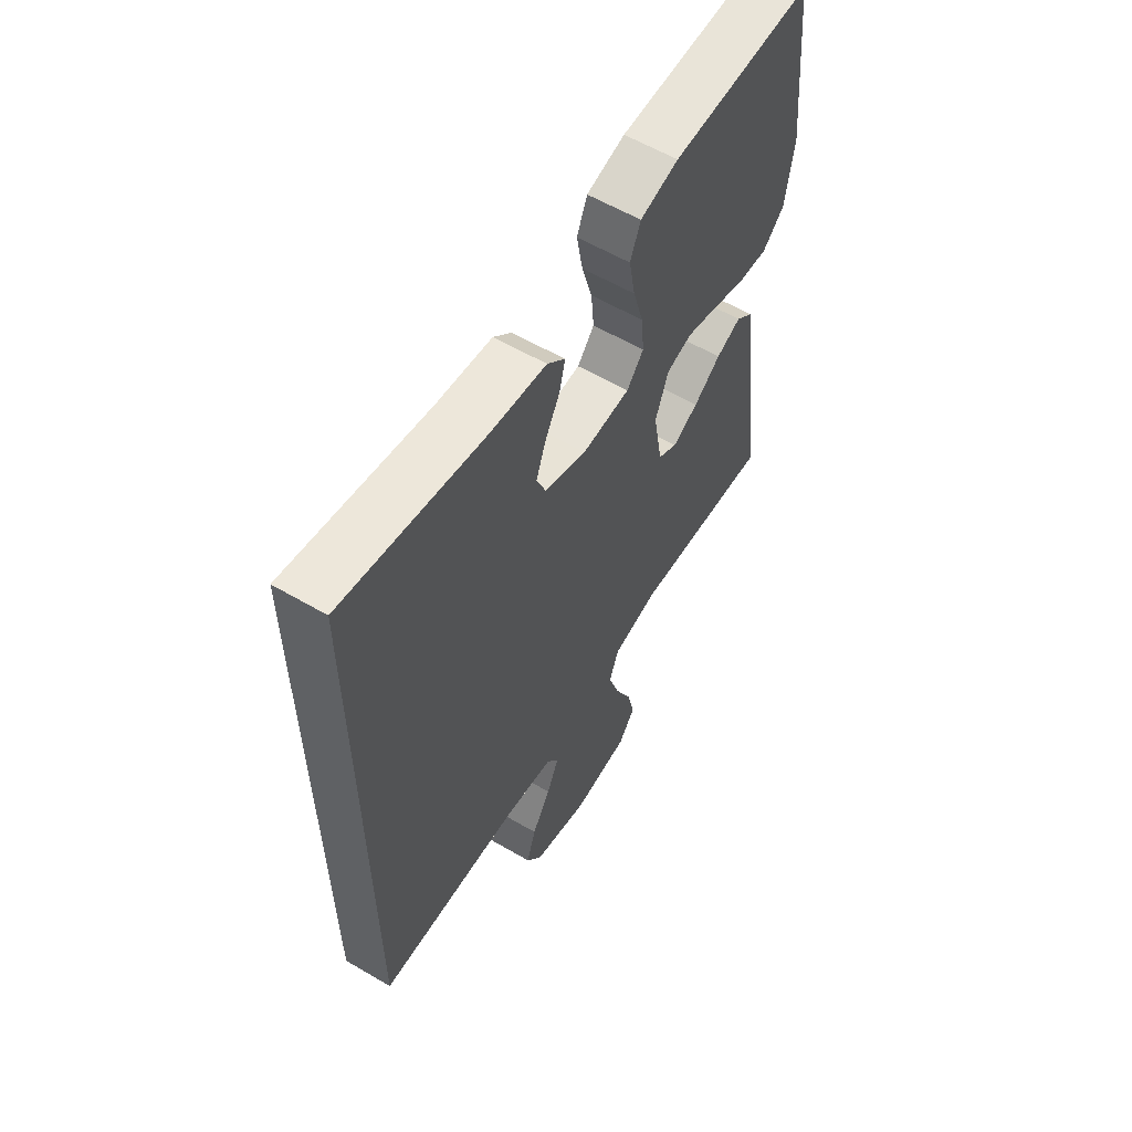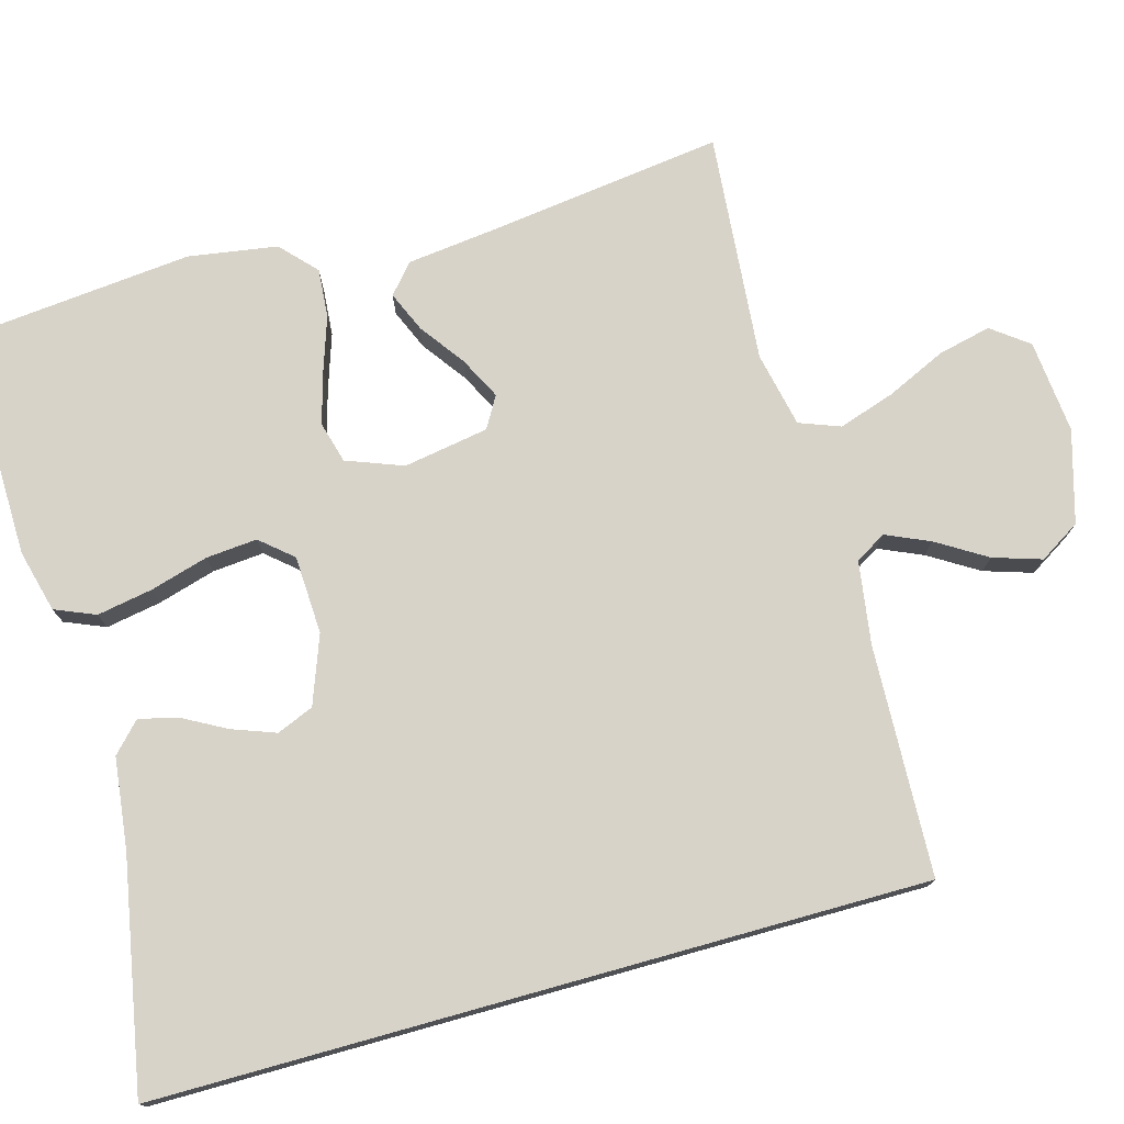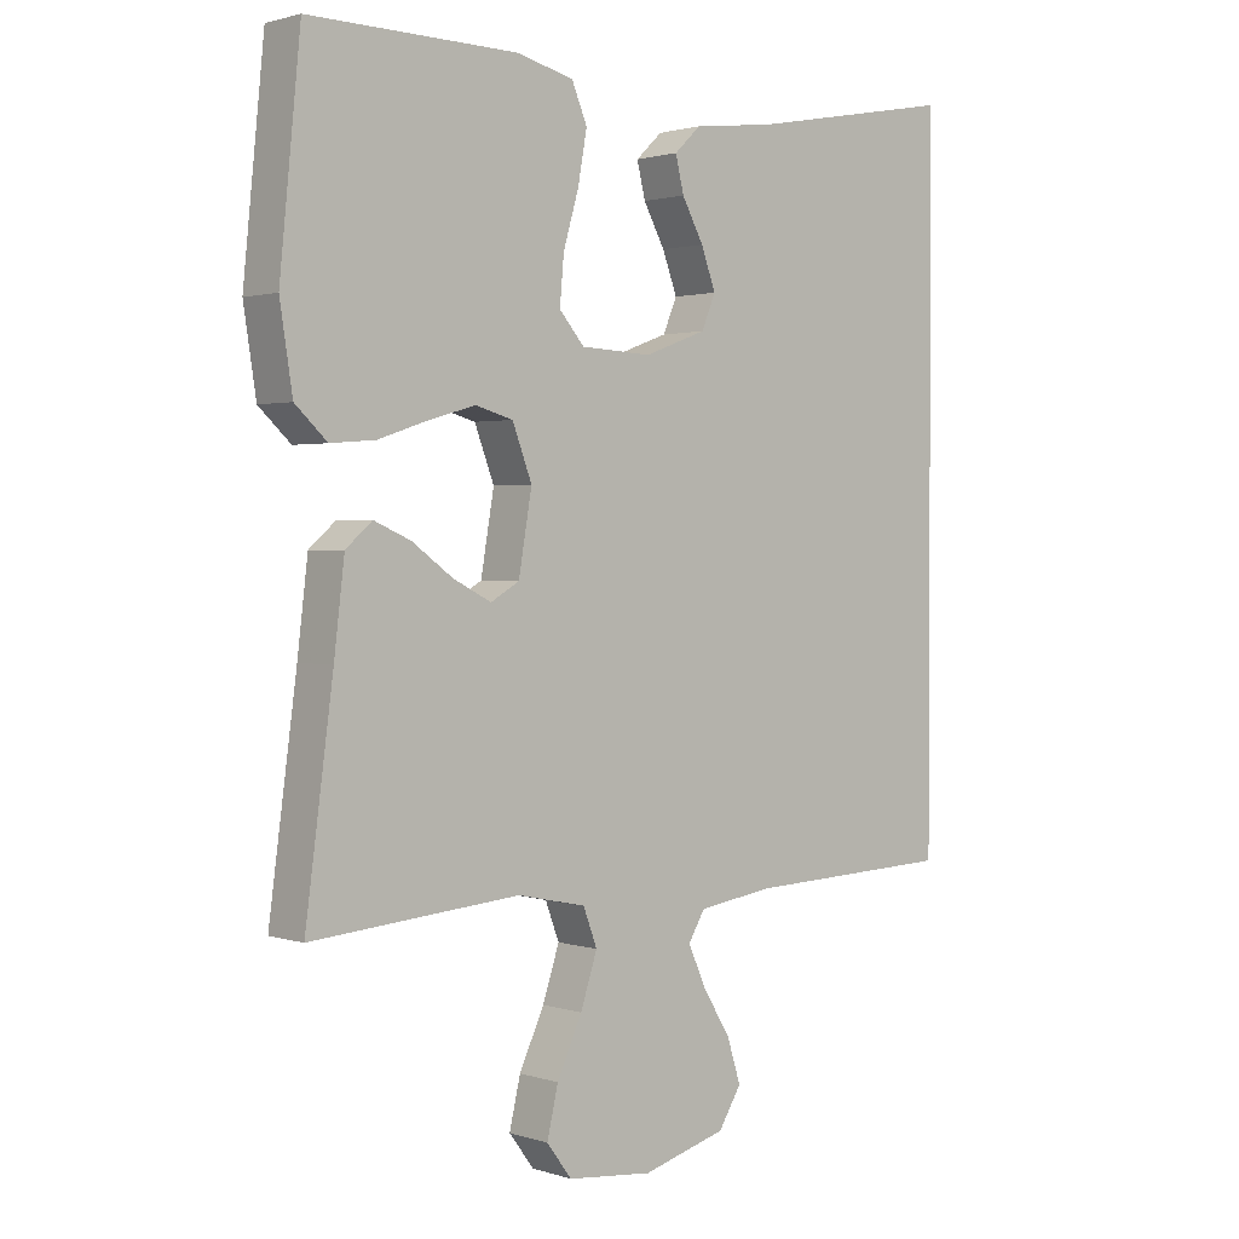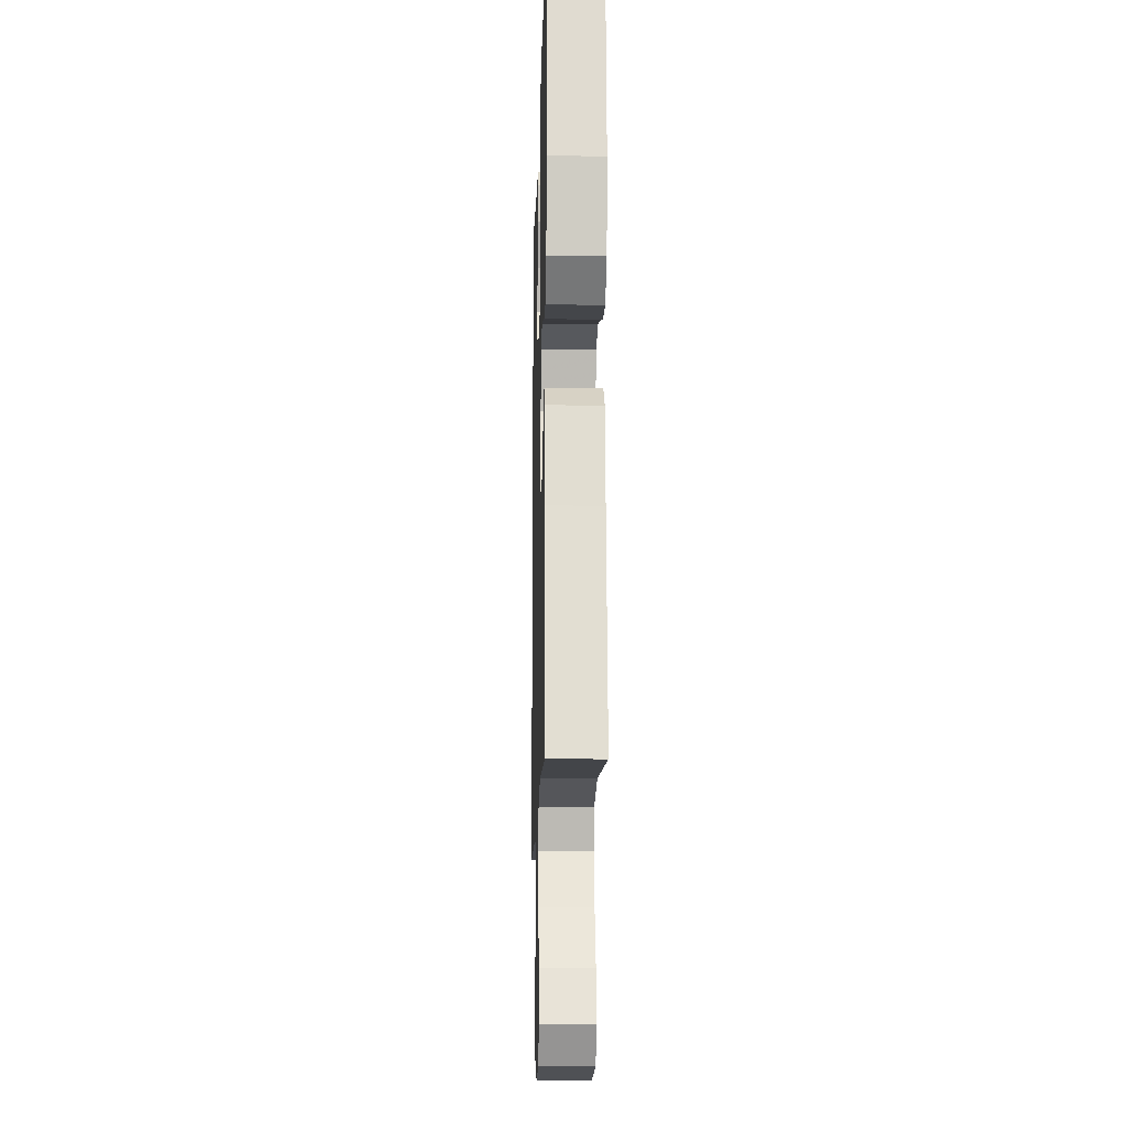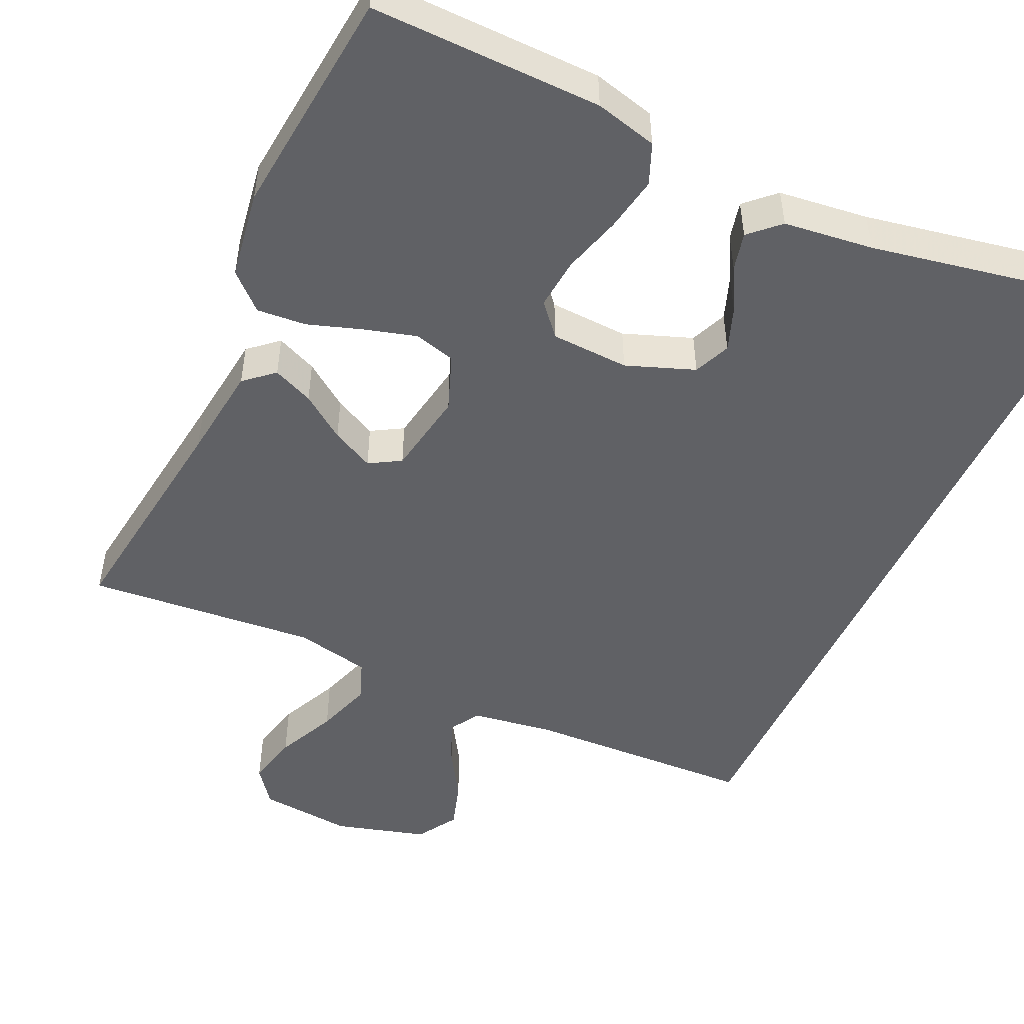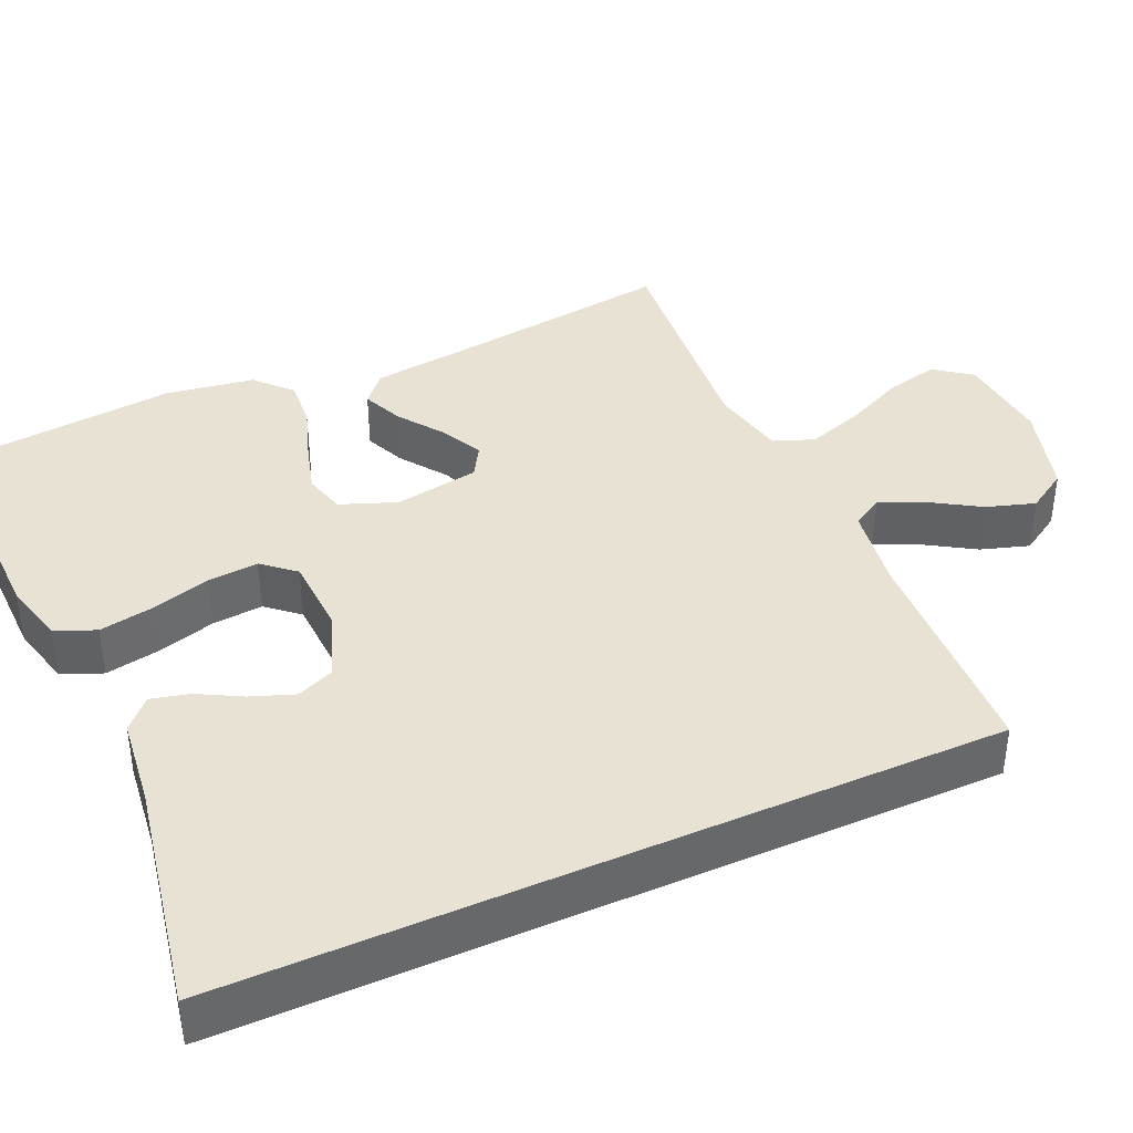
<metadata>
{"format":"obj","ext":"obj","renderer":"f3d","projection":"perspective","resolution":1024,"background":"white","views":[{"elev":59.0,"azim":121.1,"up":"+Z"},{"elev":75.8,"azim":74.4,"up":"+Y"},{"elev":1.6,"azim":-41.3,"up":"+Z"},{"elev":-13.9,"azim":-91.6,"up":"+Z"},{"elev":-49.3,"azim":-24.7,"up":"+Y"},{"elev":39.7,"azim":65.9,"up":"+Y"}]}
</metadata>
<code>
v 0.5 0.07 0.509
v 0.5 0.07 -0.488
v 0.2 0.07 -0.5
v 0.092 0.07 -0.516
v 0.068 0.07 -0.556
v 0.093 0.07 -0.613
v 0.133 0.07 -0.678
v 0.153 0.07 -0.741
v 0.12 0.07 -0.794
v 0 0.07 -0.828
v -0.122 0.07 -0.816
v -0.158 0.07 -0.768
v -0.142 0.07 -0.699
v -0.106 0.07 -0.621
v -0.082 0.07 -0.548
v -0.102 0.07 -0.495
v -0.2 0.07 -0.474
v -0.5 0.07 -0.5
v -0.46 0.07 -0.2
v -0.445 0.07 -0.075
v -0.407 0.07 -0.042
v -0.354 0.07 -0.065
v -0.296 0.07 -0.107
v -0.241 0.07 -0.135
v -0.2 0.07 -0.111
v -0.181 0.07 0
v -0.209 0.07 0.074
v -0.263 0.07 0.089
v -0.33 0.07 0.07
v -0.402 0.07 0.046
v -0.466 0.07 0.041
v -0.512 0.07 0.084
v -0.53 0.07 0.2
v -0.5 0.07 0.5
v -0.2 0.07 0.494
v -0.119 0.07 0.473
v -0.097 0.07 0.42
v -0.11 0.07 0.348
v -0.132 0.07 0.272
v -0.138 0.07 0.205
v -0.102 0.07 0.163
v 0 0.07 0.158
v 0.089 0.07 0.191
v 0.109 0.07 0.239
v 0.088 0.07 0.296
v 0.057 0.07 0.353
v 0.045 0.07 0.403
v 0.083 0.07 0.439
v 0.2 0.07 0.453
v 0.5 0 0.509
v 0.5 0 -0.488
v 0.2 0 -0.5
v 0.092 0 -0.516
v 0.068 0 -0.556
v 0.093 0 -0.613
v 0.133 0 -0.678
v 0.153 0 -0.741
v 0.12 0 -0.794
v 0 0 -0.828
v -0.122 0 -0.816
v -0.158 0 -0.768
v -0.142 0 -0.699
v -0.106 0 -0.621
v -0.082 0 -0.548
v -0.102 0 -0.495
v -0.2 0 -0.474
v -0.5 0 -0.5
v -0.46 0 -0.2
v -0.445 0 -0.075
v -0.407 0 -0.042
v -0.354 0 -0.065
v -0.296 0 -0.107
v -0.241 0 -0.135
v -0.2 0 -0.111
v -0.181 0 0
v -0.209 0 0.074
v -0.263 0 0.089
v -0.33 0 0.07
v -0.402 0 0.046
v -0.466 0 0.041
v -0.512 0 0.084
v -0.53 0 0.2
v -0.5 0 0.5
v -0.2 0 0.494
v -0.119 0 0.473
v -0.097 0 0.42
v -0.11 0 0.348
v -0.132 0 0.272
v -0.138 0 0.205
v -0.102 0 0.163
v 0 0 0.158
v 0.089 0 0.191
v 0.109 0 0.239
v 0.088 0 0.296
v 0.057 0 0.353
v 0.045 0 0.403
v 0.083 0 0.439
v 0.2 0 0.453
f 46 47 48 49
f 45 46 49 1
f 44 45 1 2
f 43 44 2 3
f 42 43 3 4
f 41 42 4 5
f 40 41 5
f 36 37 38 39
f 36 39 40
f 35 36 40
f 34 35 40
f 29 30 31 32
f 28 29 32 33
f 27 28 33 34
f 20 21 22 23
f 19 20 23 24
f 17 18 19 24
f 16 17 24 25
f 11 12 13 14
f 11 14 15
f 10 11 15
f 9 10 15
f 6 7 8 9
f 5 6 9 15
f 27 34 40
f 26 27 40 5
f 16 25 26
f 5 15 16 26
f 98 97 96 95
f 50 98 95 94
f 51 50 94 93
f 52 51 93 92
f 53 52 92 91
f 54 53 91 90
f 54 90 89
f 88 87 86 85
f 89 88 85
f 89 85 84
f 89 84 83
f 81 80 79 78
f 82 81 78 77
f 83 82 77 76
f 72 71 70 69
f 73 72 69 68
f 73 68 67 66
f 74 73 66 65
f 63 62 61 60
f 64 63 60
f 64 60 59
f 64 59 58
f 58 57 56 55
f 64 58 55 54
f 89 83 76
f 54 89 76 75
f 75 74 65
f 75 65 64 54
f 1 50 51 2
f 2 51 52 3
f 3 52 53 4
f 4 53 54 5
f 5 54 55 6
f 6 55 56 7
f 7 56 57 8
f 8 57 58 9
f 9 58 59 10
f 10 59 60 11
f 11 60 61 12
f 12 61 62 13
f 13 62 63 14
f 14 63 64 15
f 15 64 65 16
f 16 65 66 17
f 17 66 67 18
f 18 67 68 19
f 19 68 69 20
f 20 69 70 21
f 21 70 71 22
f 22 71 72 23
f 23 72 73 24
f 24 73 74 25
f 25 74 75 26
f 26 75 76 27
f 27 76 77 28
f 28 77 78 29
f 29 78 79 30
f 30 79 80 31
f 31 80 81 32
f 32 81 82 33
f 33 82 83 34
f 34 83 84 35
f 35 84 85 36
f 36 85 86 37
f 37 86 87 38
f 38 87 88 39
f 39 88 89 40
f 40 89 90 41
f 41 90 91 42
f 42 91 92 43
f 43 92 93 44
f 44 93 94 45
f 45 94 95 46
f 46 95 96 47
f 47 96 97 48
f 48 97 98 49
f 49 98 50 1

</code>
